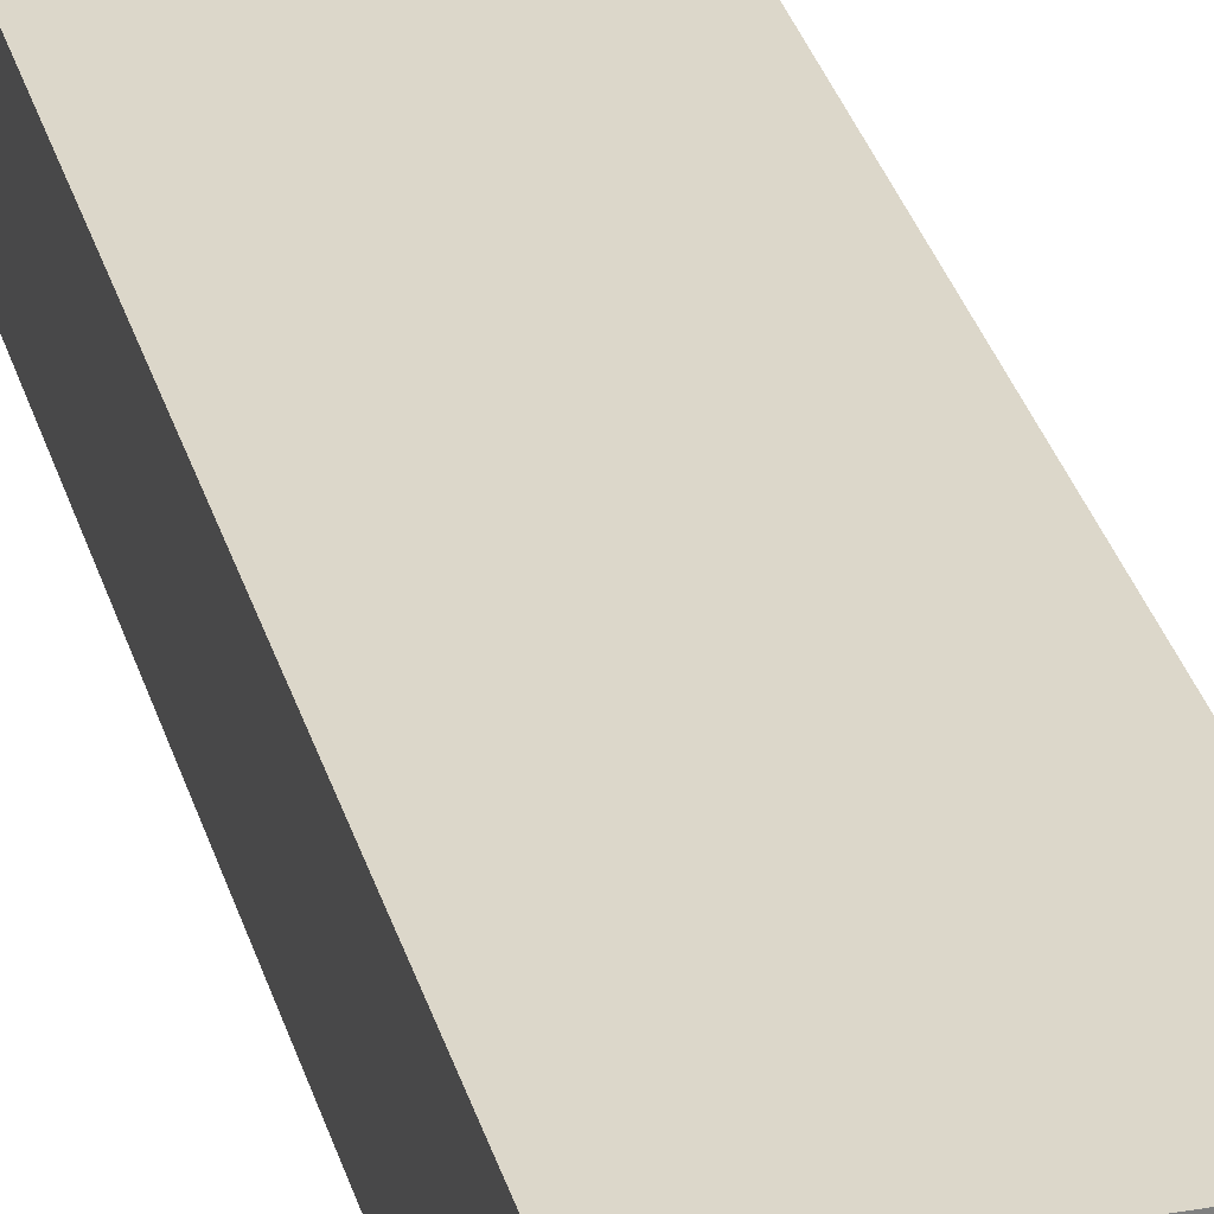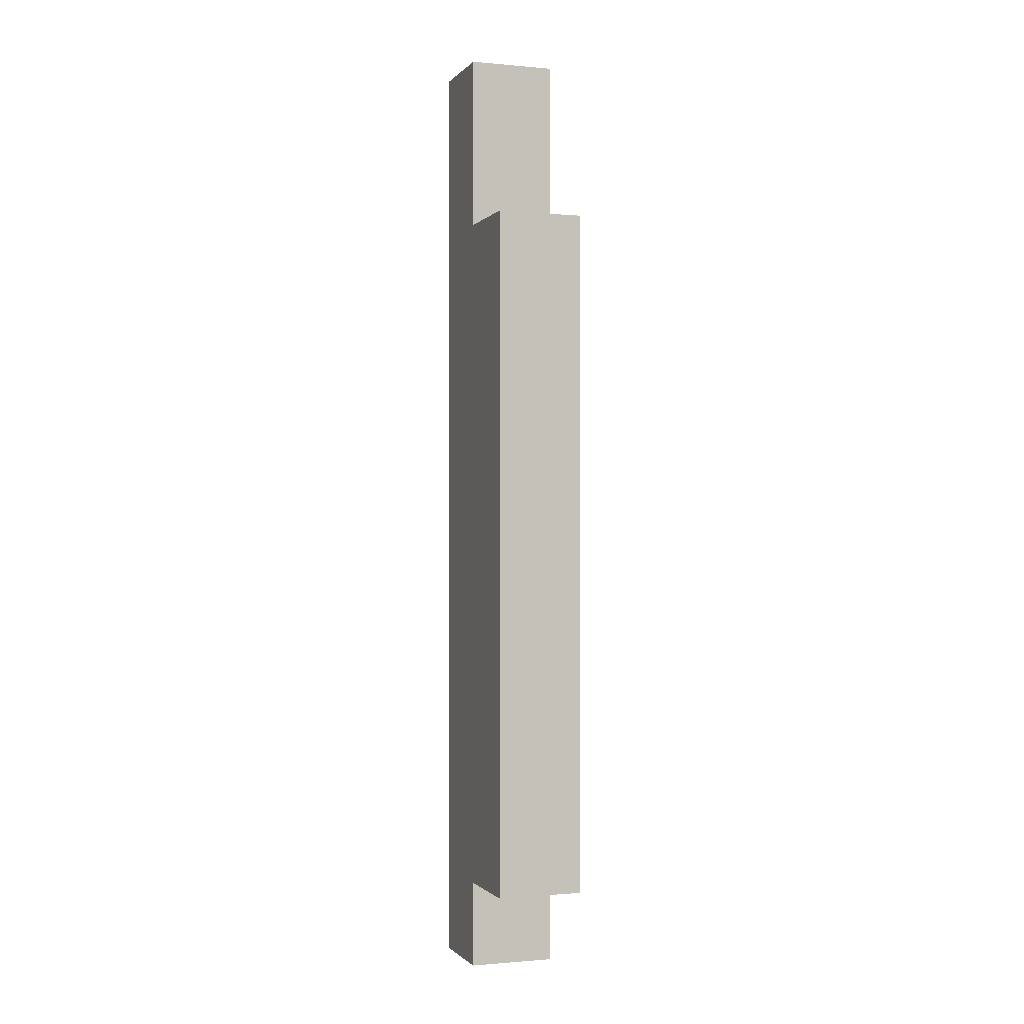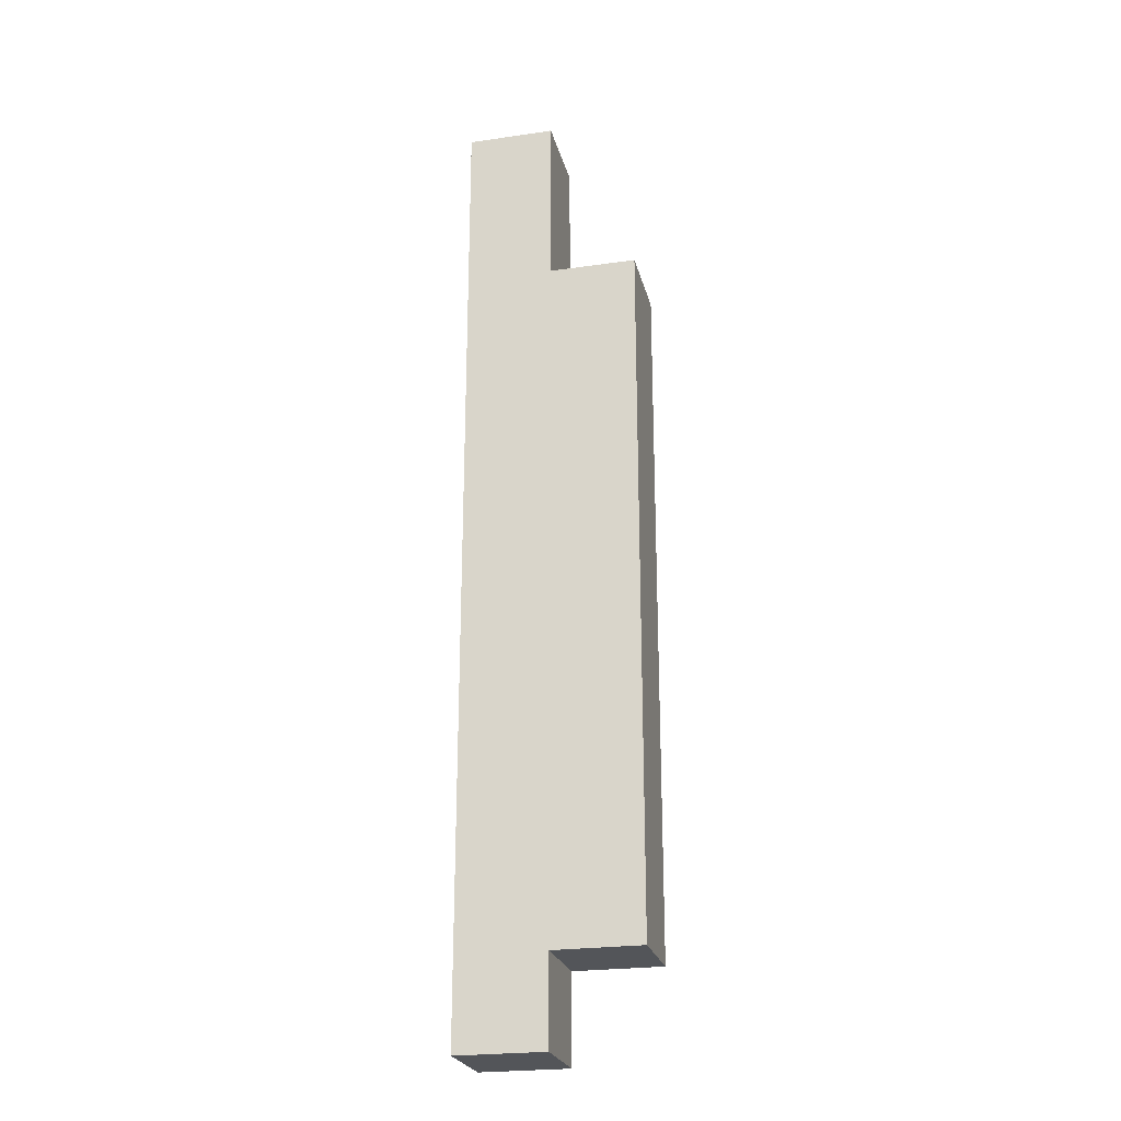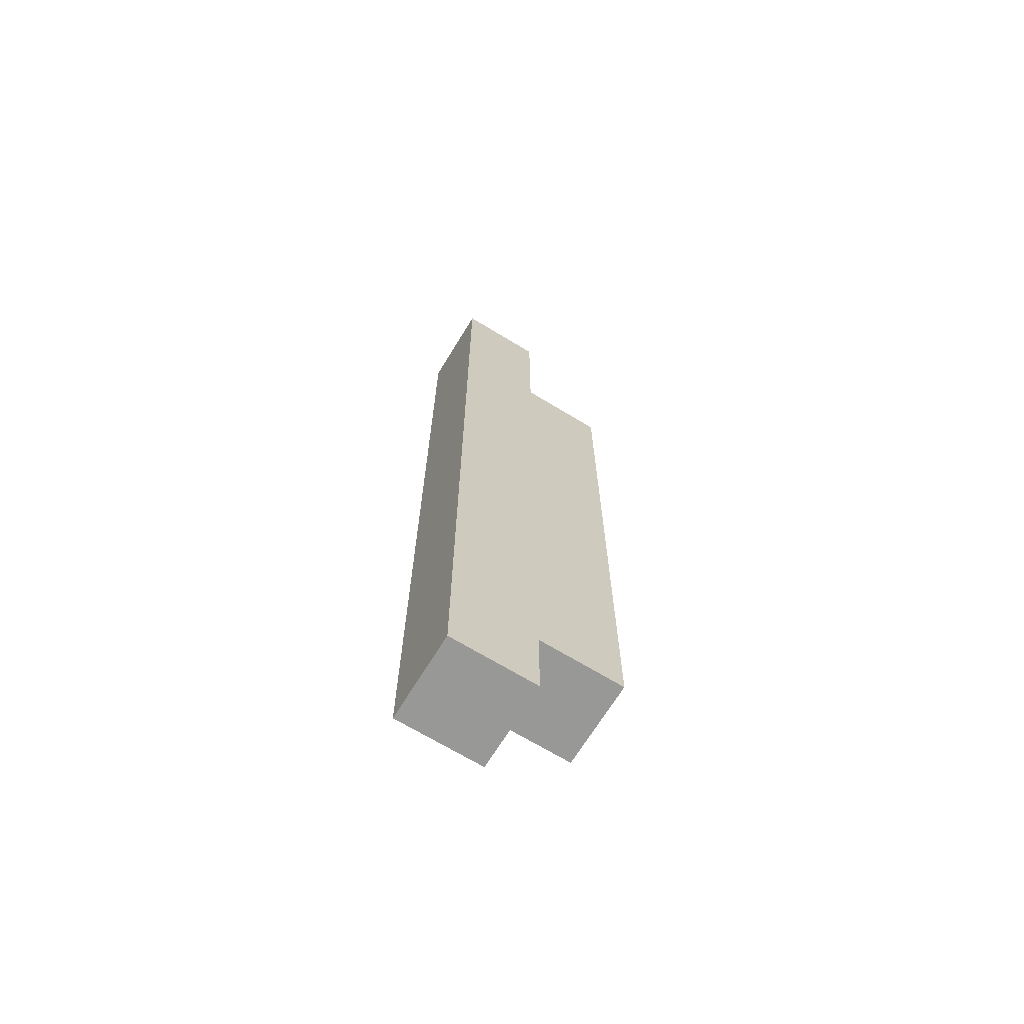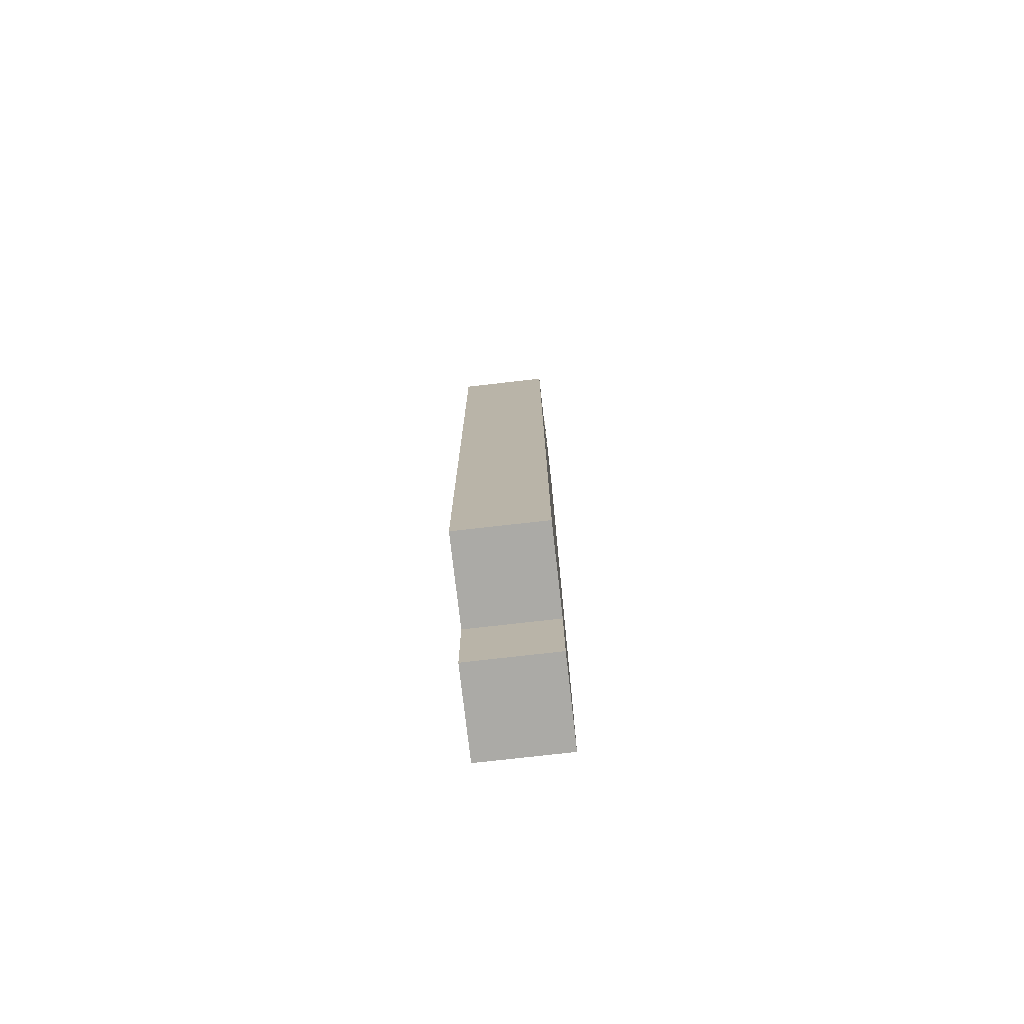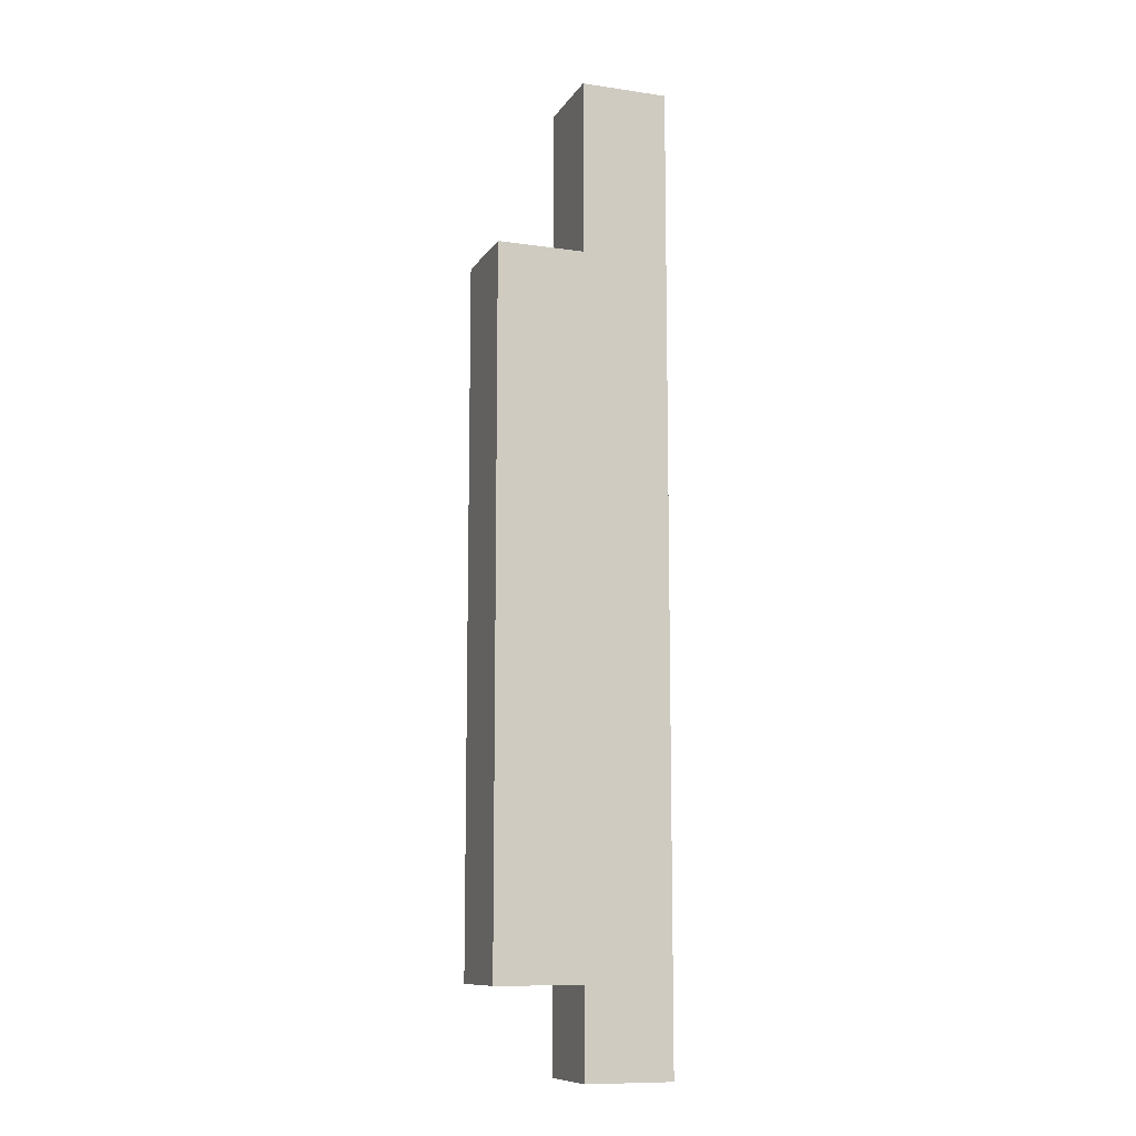
<metadata>
{"format":"obj","ext":"obj","renderer":"f3d","projection":"perspective","resolution":1024,"background":"white","views":[{"elev":30.6,"azim":-14.4,"up":"+Y"},{"elev":-0.9,"azim":70.8,"up":"+Z"},{"elev":-24.2,"azim":13.4,"up":"+Z"},{"elev":-68.5,"azim":-31.4,"up":"+Z"},{"elev":-75.9,"azim":96.5,"up":"+Z"},{"elev":-10.6,"azim":160.0,"up":"+Z"}]}
</metadata>
<code>
o
v -11.1 5.9 15.3
v -11 5.9 15.3
v -11.1 6 15.3
v -11 6 15.3
v -11 5.9 15.4
v -10.9 5.9 15.4
v -11 6 15.4
v -10.9 6 15.4
v -11 5.9 16.2
v -10.9 5.9 16.2
v -11 6 16.2
v -10.9 6 16.2
v -11.1 5.9 16.4
v -11 5.9 16.4
v -11.1 6 16.4
v -11 6 16.4
v -11.1 5.9 15.3
v -11.1 6 15.3
v -11.1 5.9 16.1
v -11.1 6 16.1
v -11.1 5.9 16.4
v -11.1 6 16.4
v -11 5.9 15.3
v -11 6 15.3
v -11 5.9 15.4
v -11 6 15.4
v -11 5.9 16.2
v -11 6 16.2
v -11 5.9 16.4
v -11 6 16.4
v -10.9 5.9 15.4
v -10.9 6 15.4
v -10.9 5.9 16.1
v -10.9 6 16.1
v -10.9 5.9 16.2
v -10.9 6 16.2
v -11.1 5.9 15.3
v -11.1 5.9 16.1
v -11.1 5.9 16.4
v -11 5.9 15.3
v -11 5.9 15.4
v -11 5.9 16.2
v -11 5.9 16.4
v -10.9 5.9 15.4
v -10.9 5.9 16.1
v -10.9 5.9 16.2
v -11.1 6 15.3
v -11.1 6 16.1
v -11.1 6 16.4
v -11 6 15.3
v -11 6 15.4
v -11 6 16.2
v -11 6 16.4
v -10.9 6 15.4
v -10.9 6 16.1
v -10.9 6 16.2
f 3 2 1
f 4 2 3
f 7 6 5
f 8 6 7
f 9 10 11
f 11 10 12
f 13 14 15
f 15 14 16
f 19 18 17
f 20 18 19
f 21 20 19
f 22 20 21
f 23 24 25
f 25 24 26
f 27 28 29
f 29 28 30
f 31 32 33
f 33 32 34
f 33 34 35
f 35 34 36
f 40 38 37
f 41 38 40
f 42 39 38
f 43 39 42
f 44 38 41
f 45 42 38
f 45 38 44
f 46 42 45
f 47 48 50
f 50 48 51
f 48 49 52
f 52 49 53
f 51 48 54
f 48 52 55
f 54 48 55
f 55 52 56

</code>
